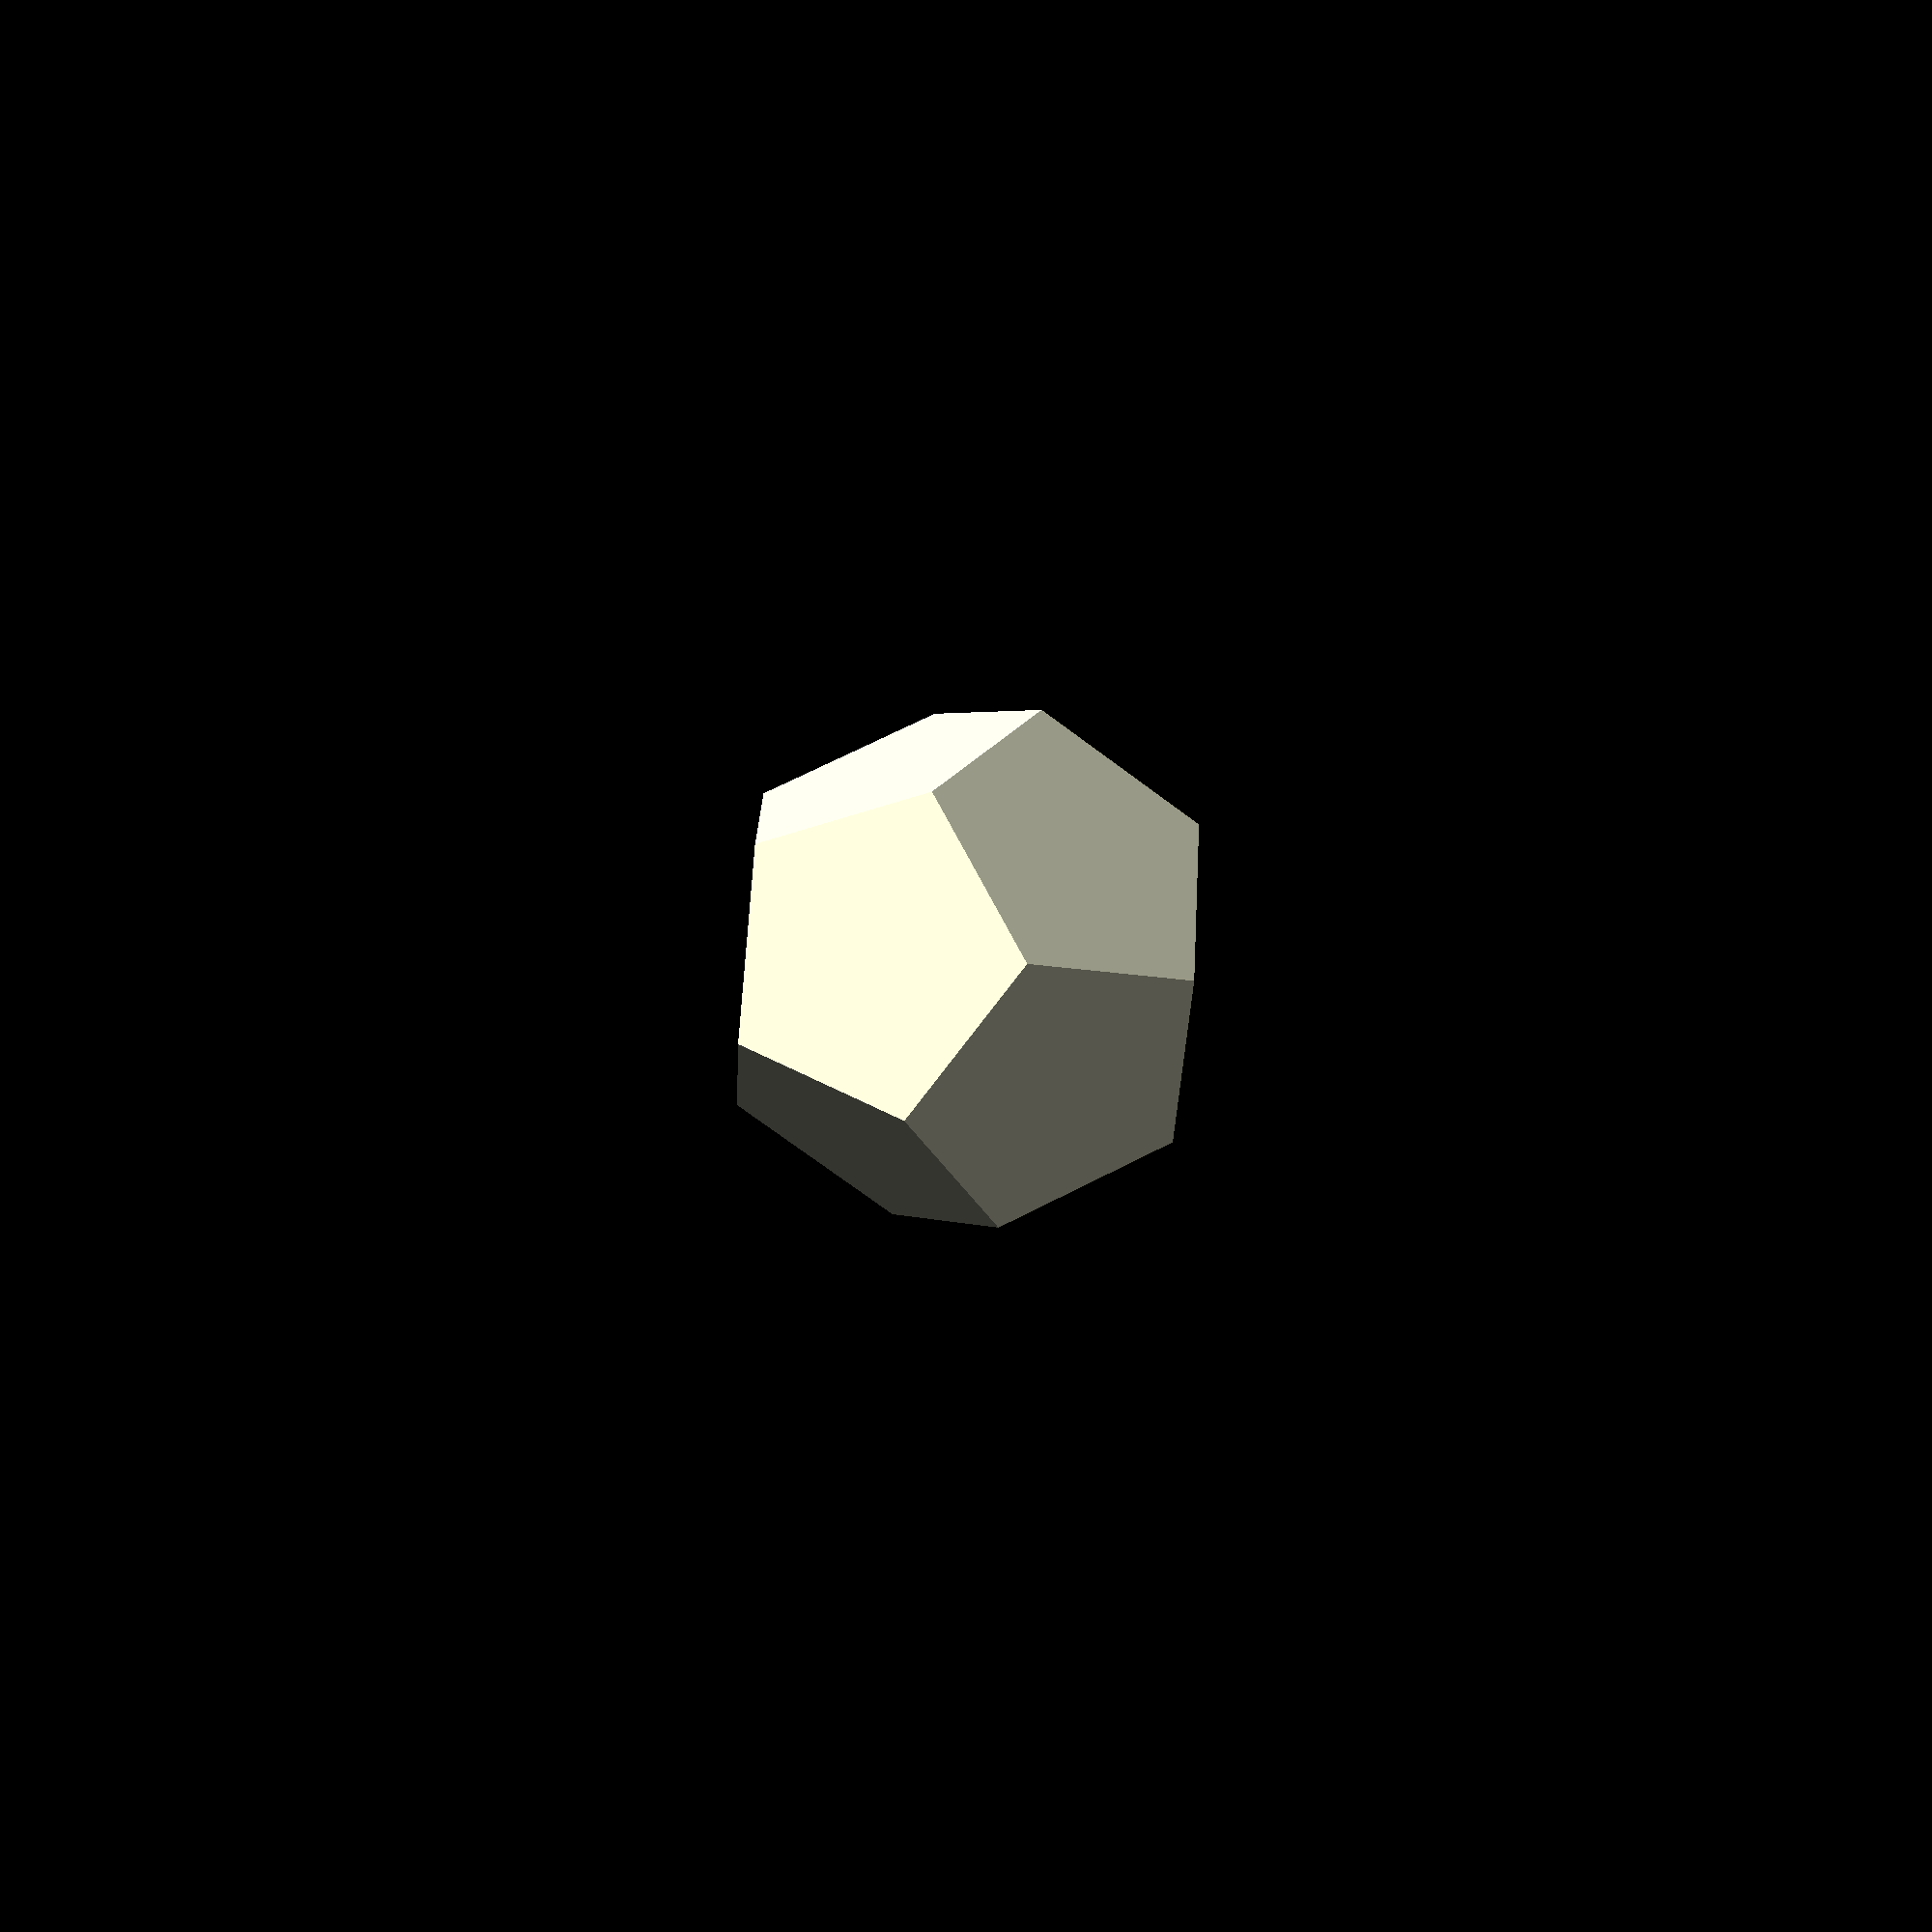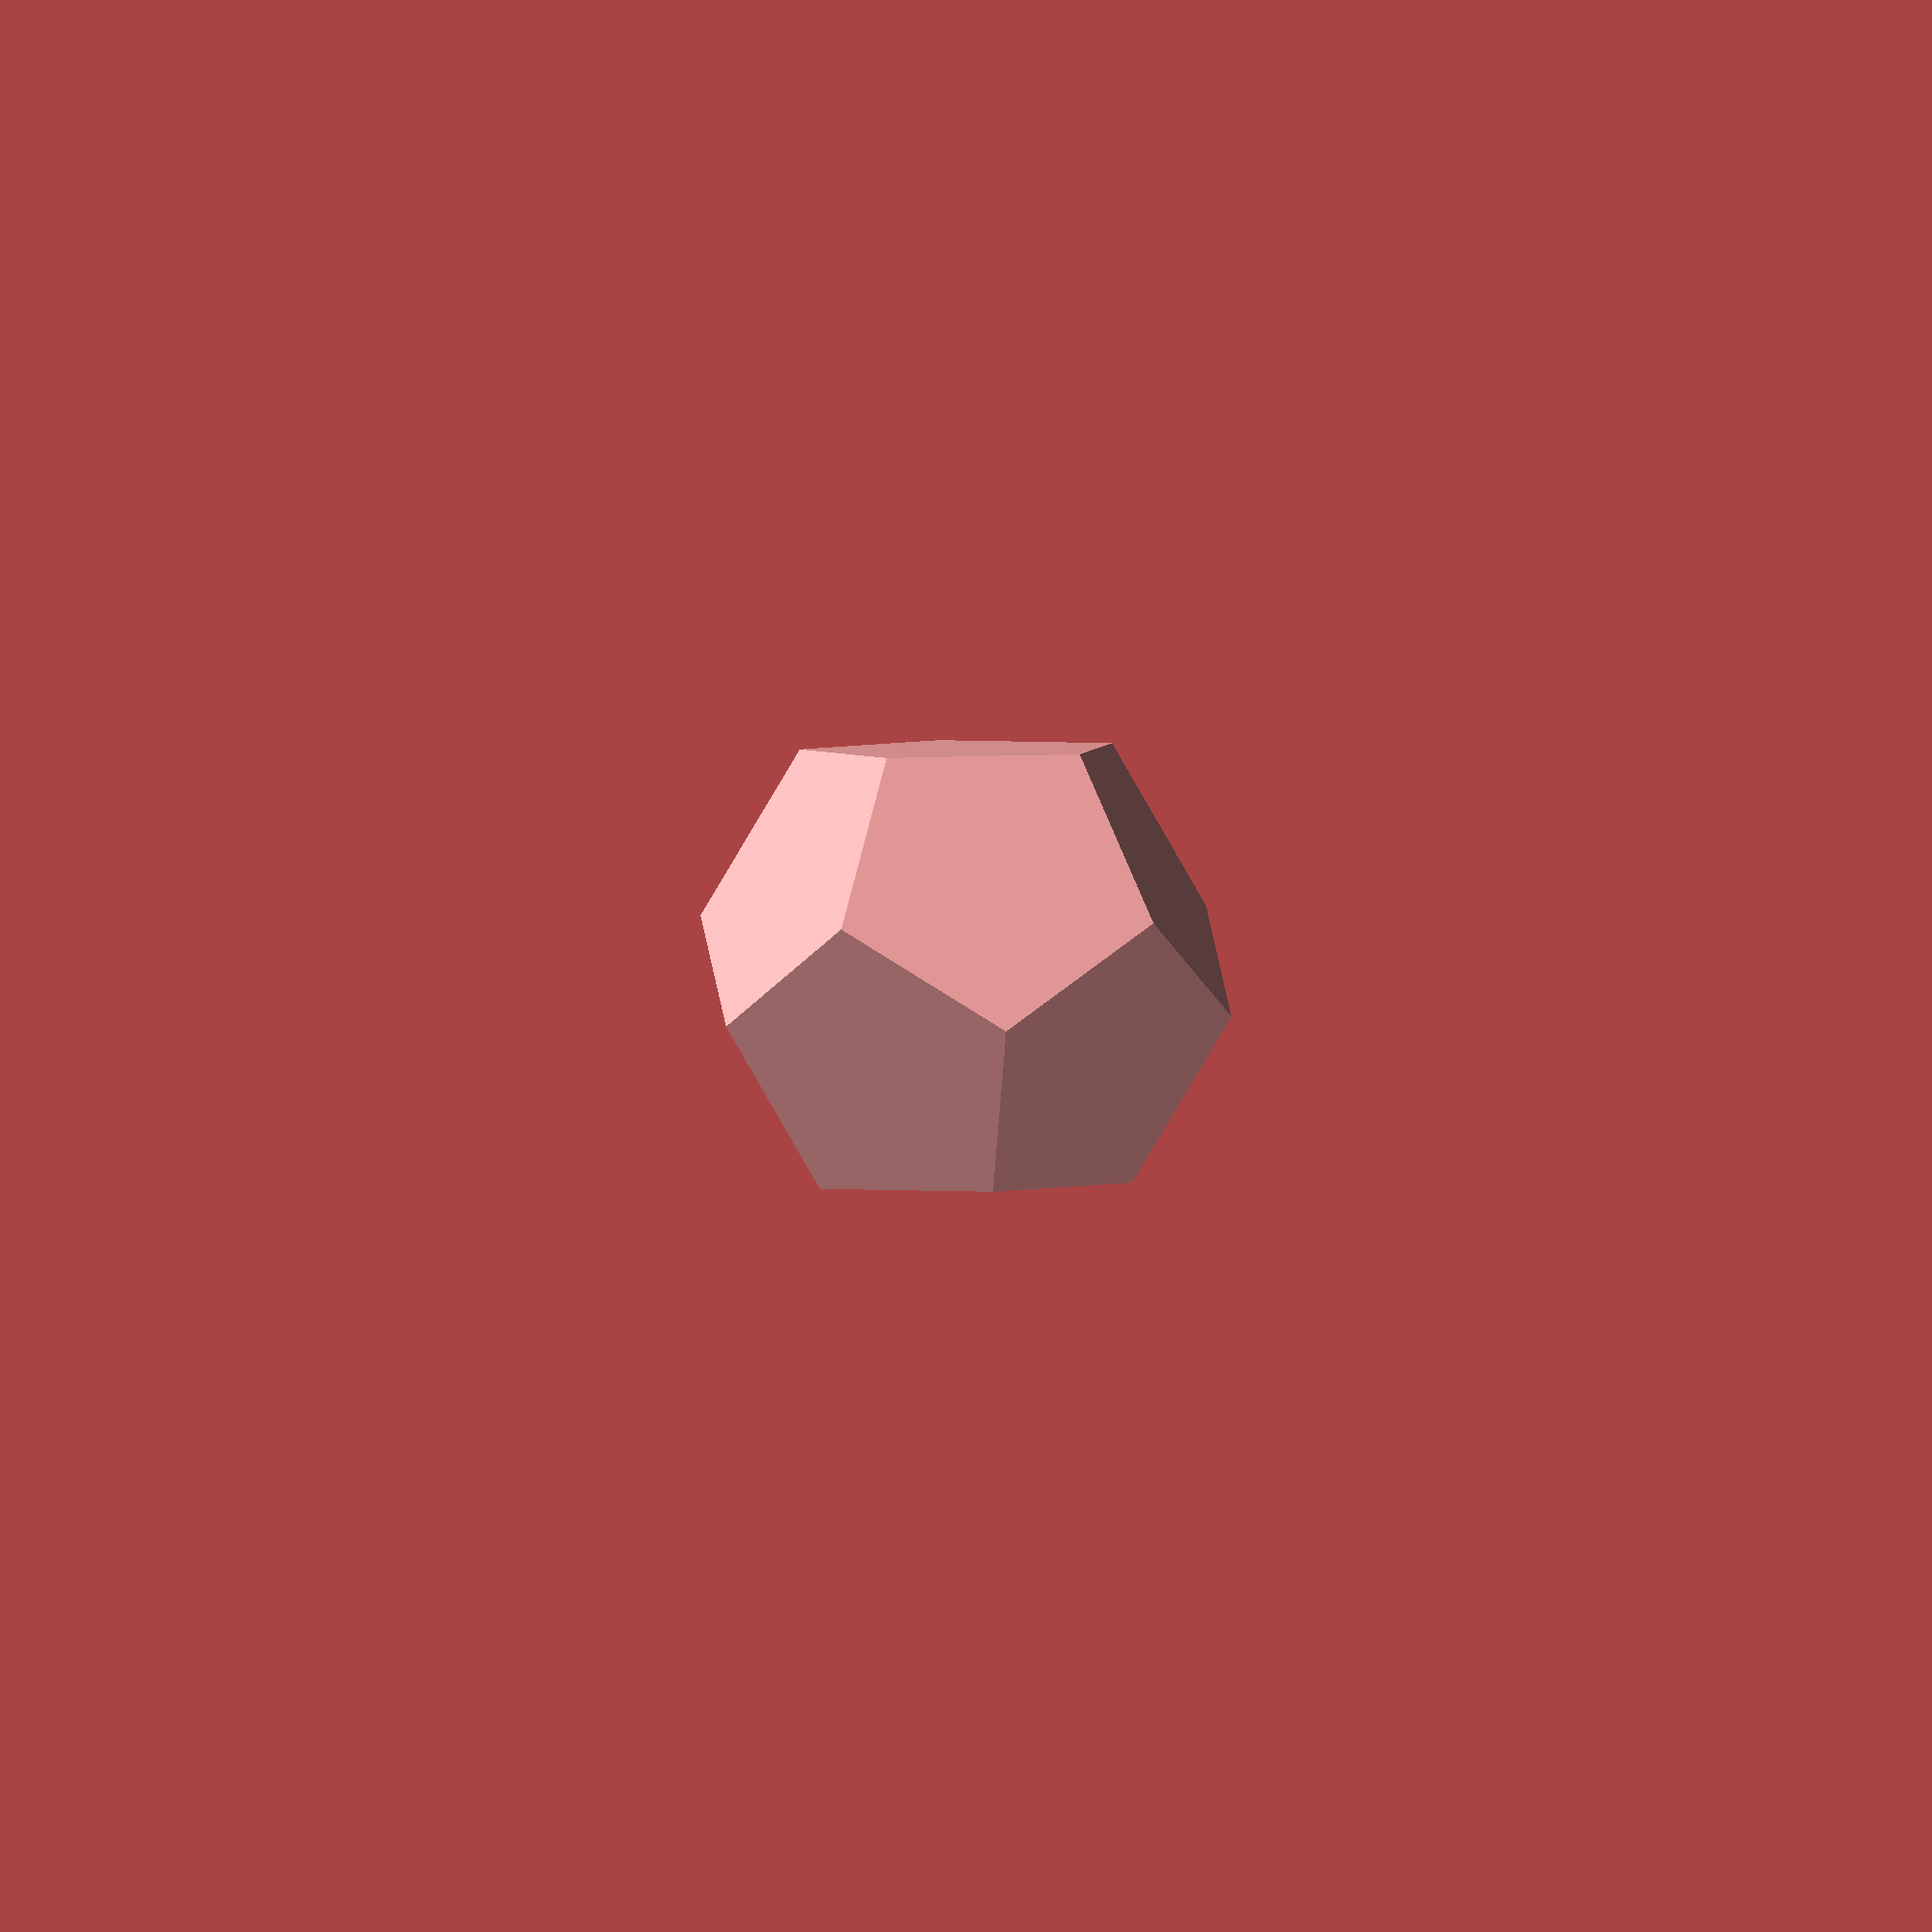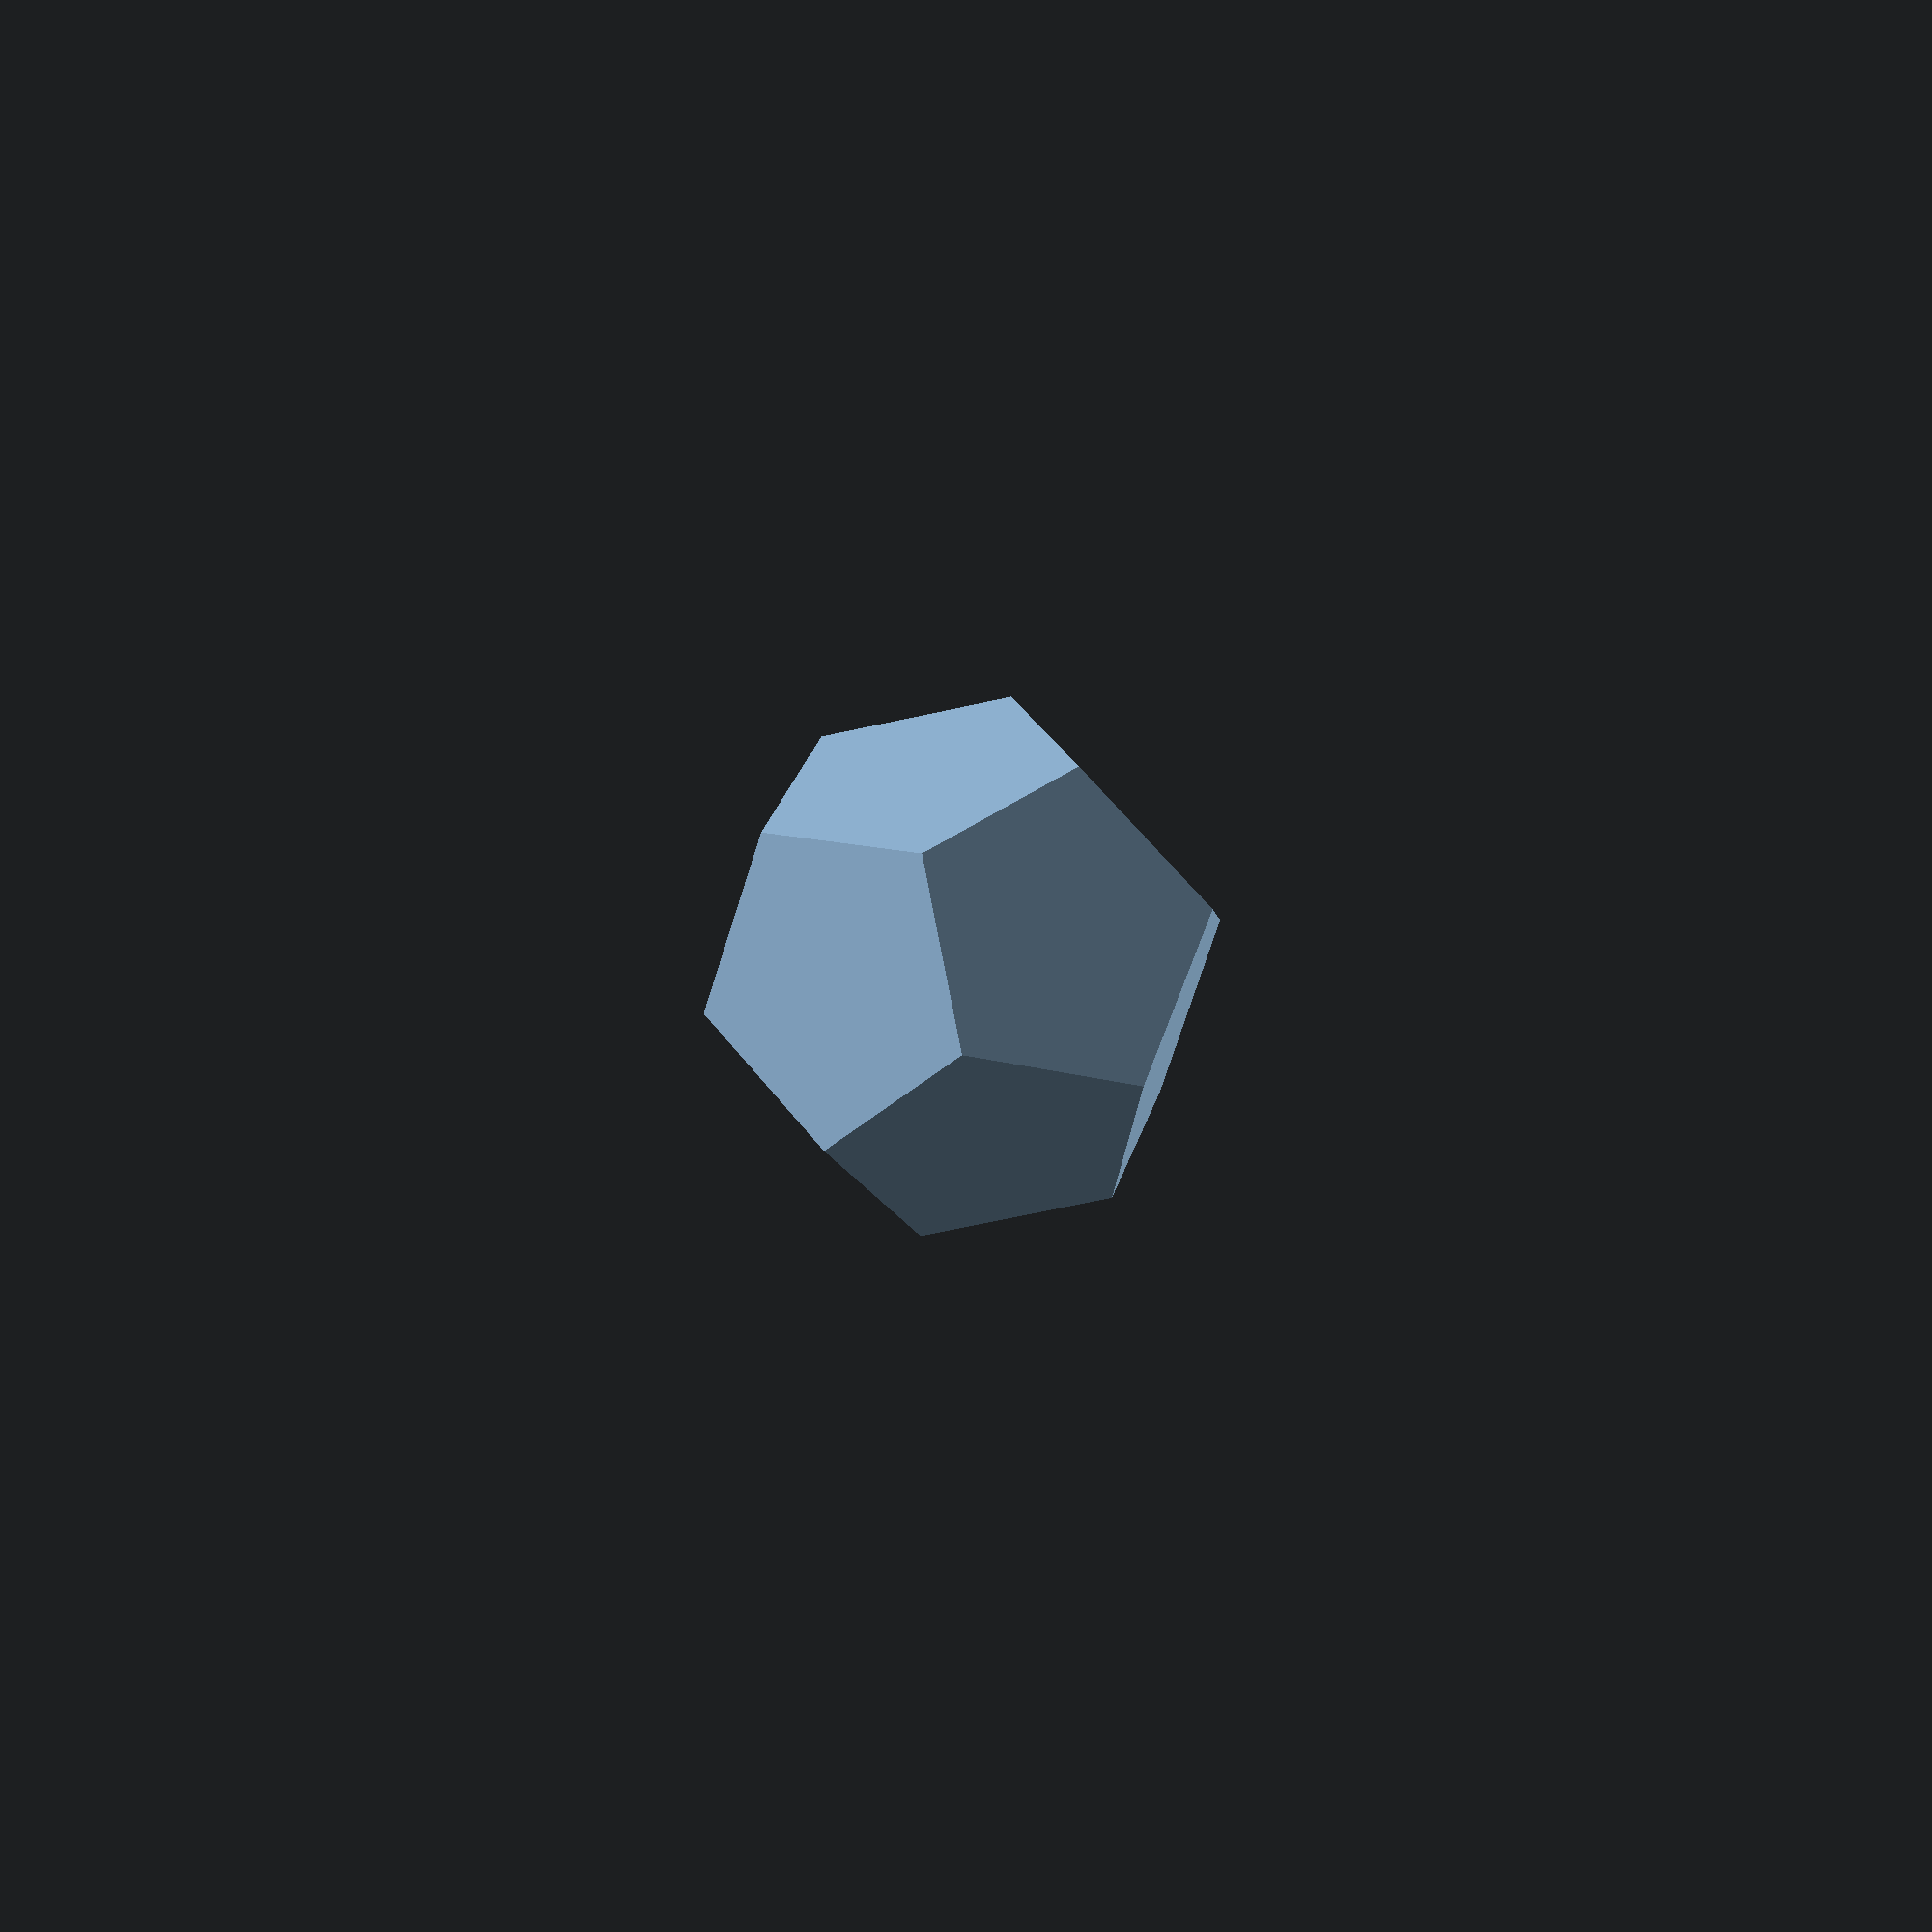
<openscad>
module box() {
    cube([2,2,1], center = true); 
}

module dodecahedron() {
      dihedral = 116.565;
      intersection(){
            box();
            intersection_for(i=[1:5])  { 
                rotate([dihedral, 0, 360 / 5 * i])  box(); 
           }
      }
}

scale(10) dodecahedron();
</openscad>
<views>
elev=254.7 azim=343.3 roll=95.0 proj=p view=wireframe
elev=224.5 azim=77.2 roll=126.3 proj=o view=wireframe
elev=286.0 azim=291.6 roll=291.0 proj=p view=wireframe
</views>
